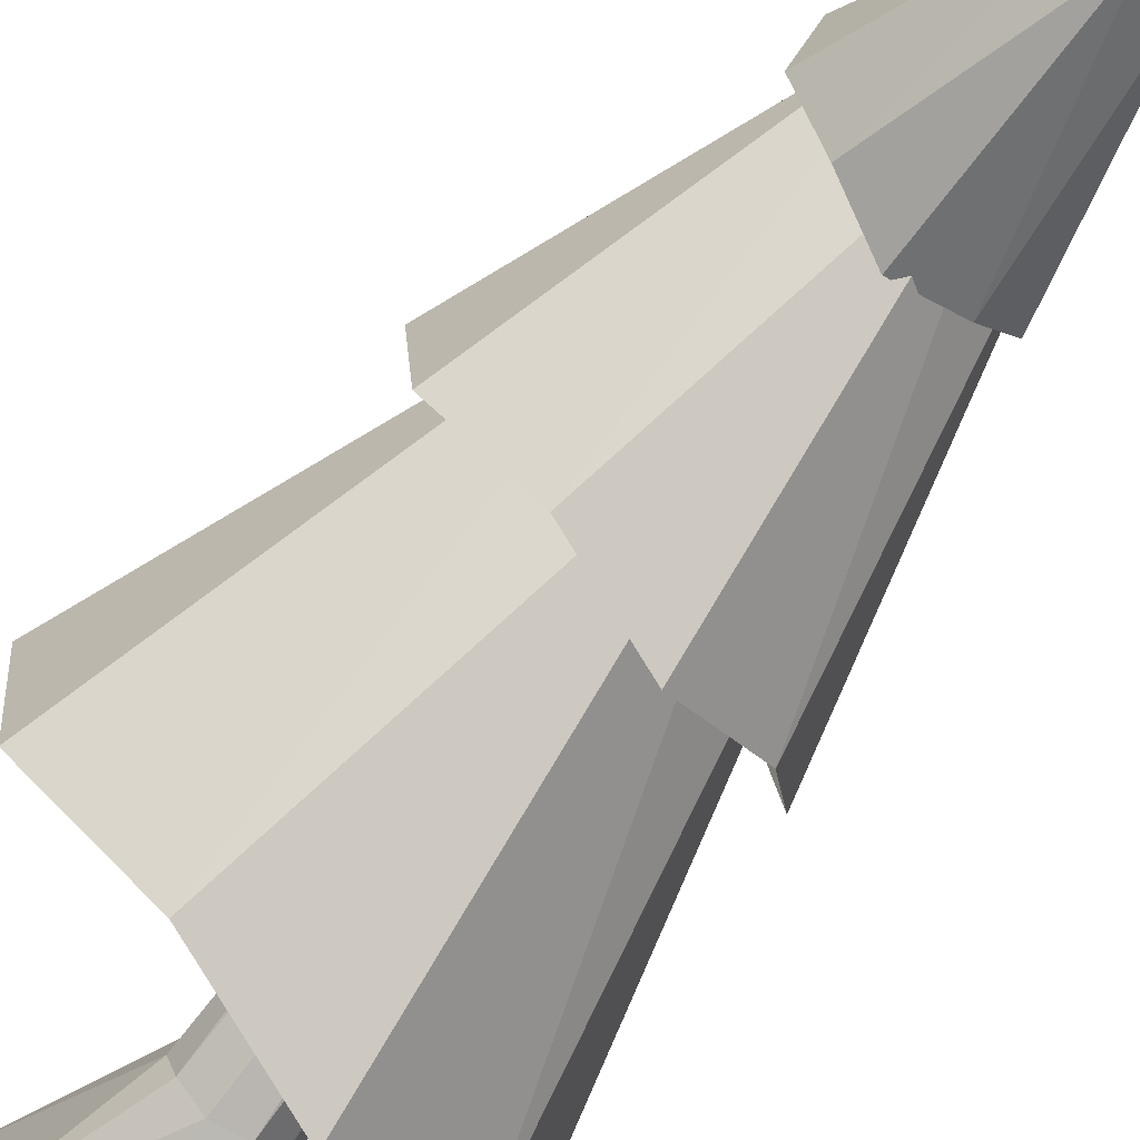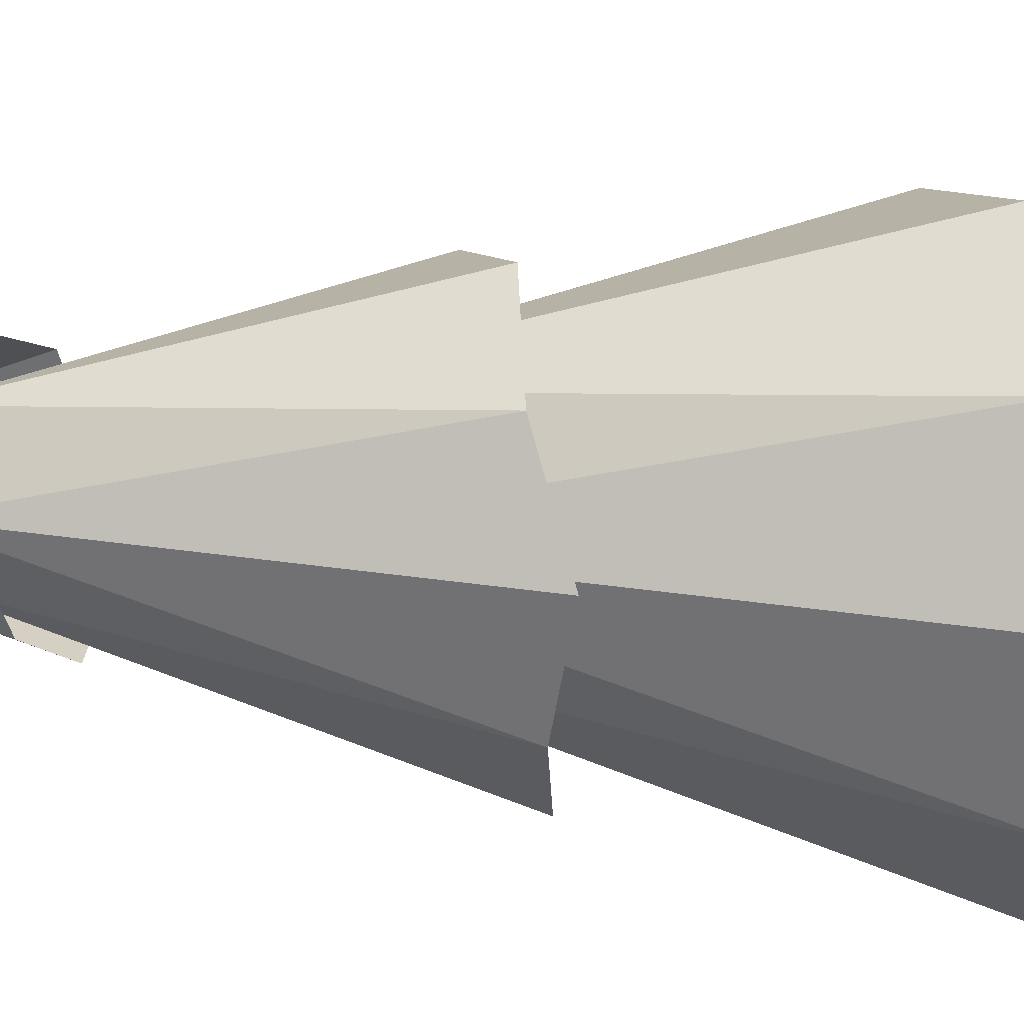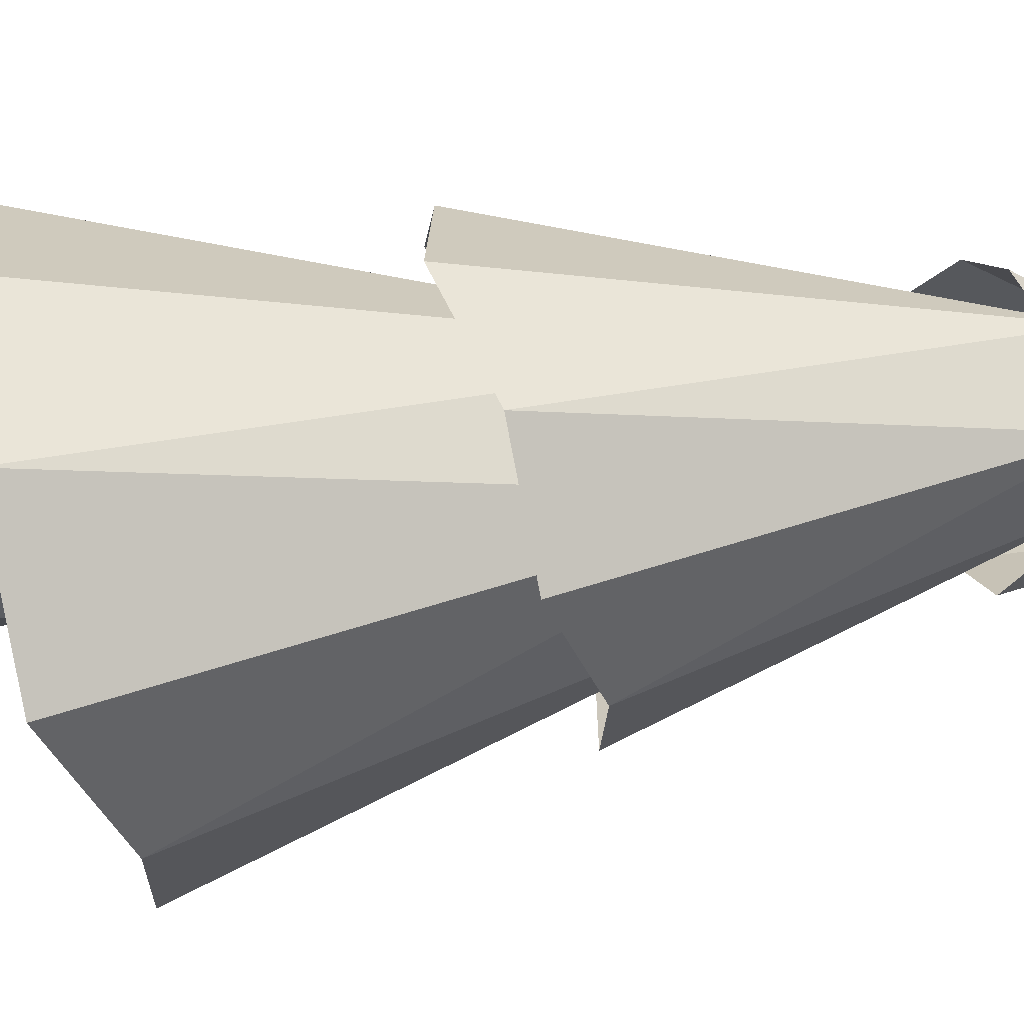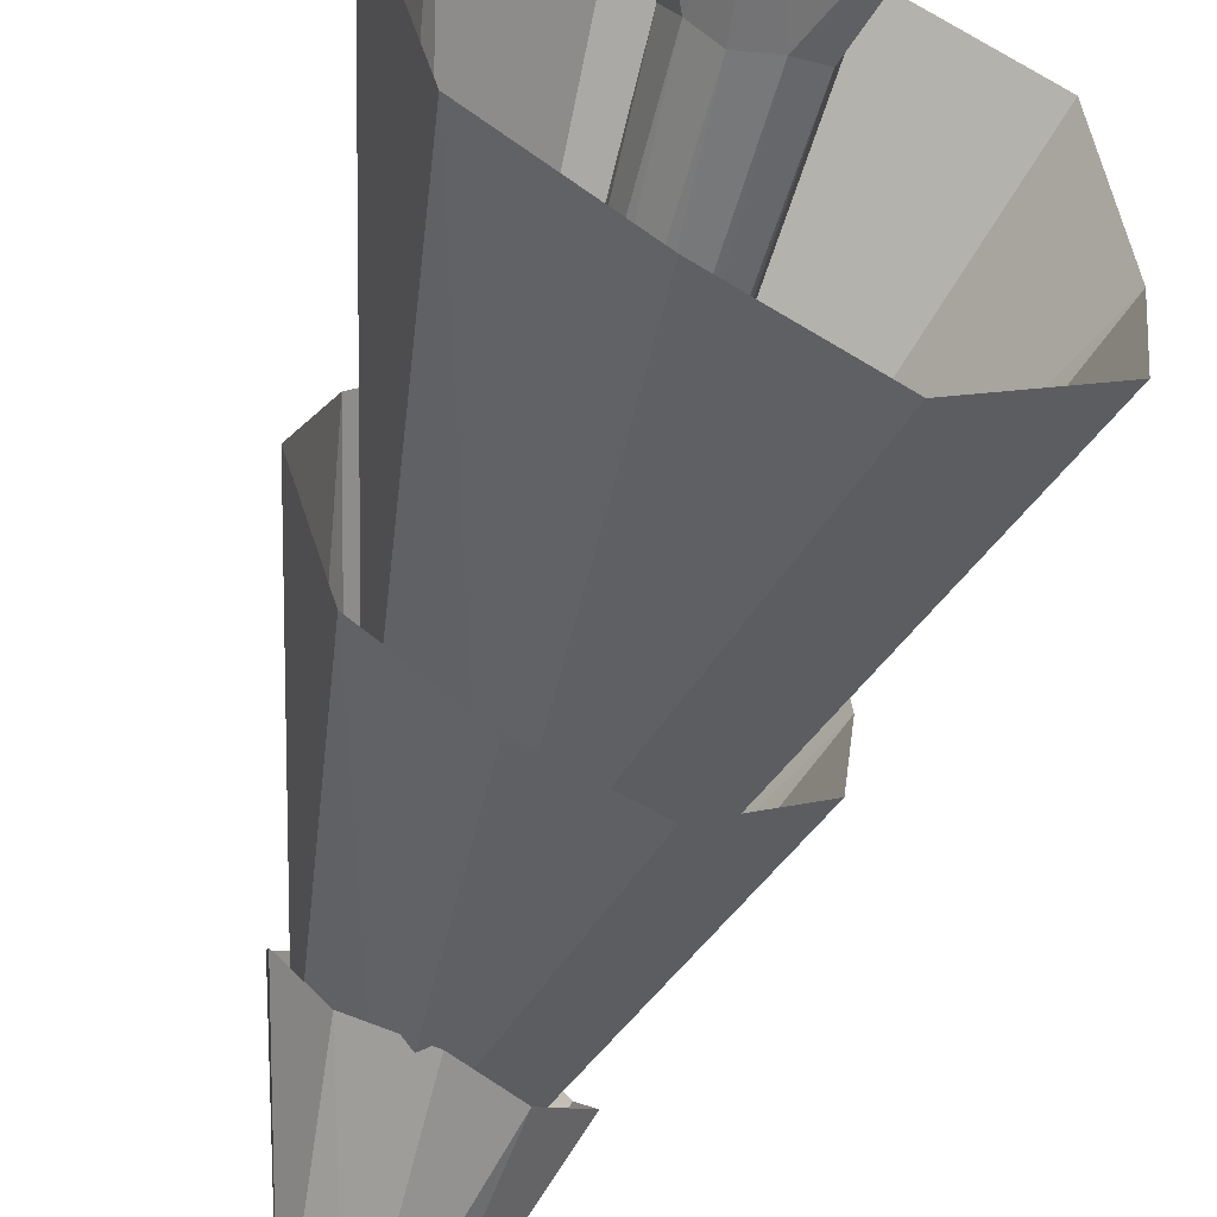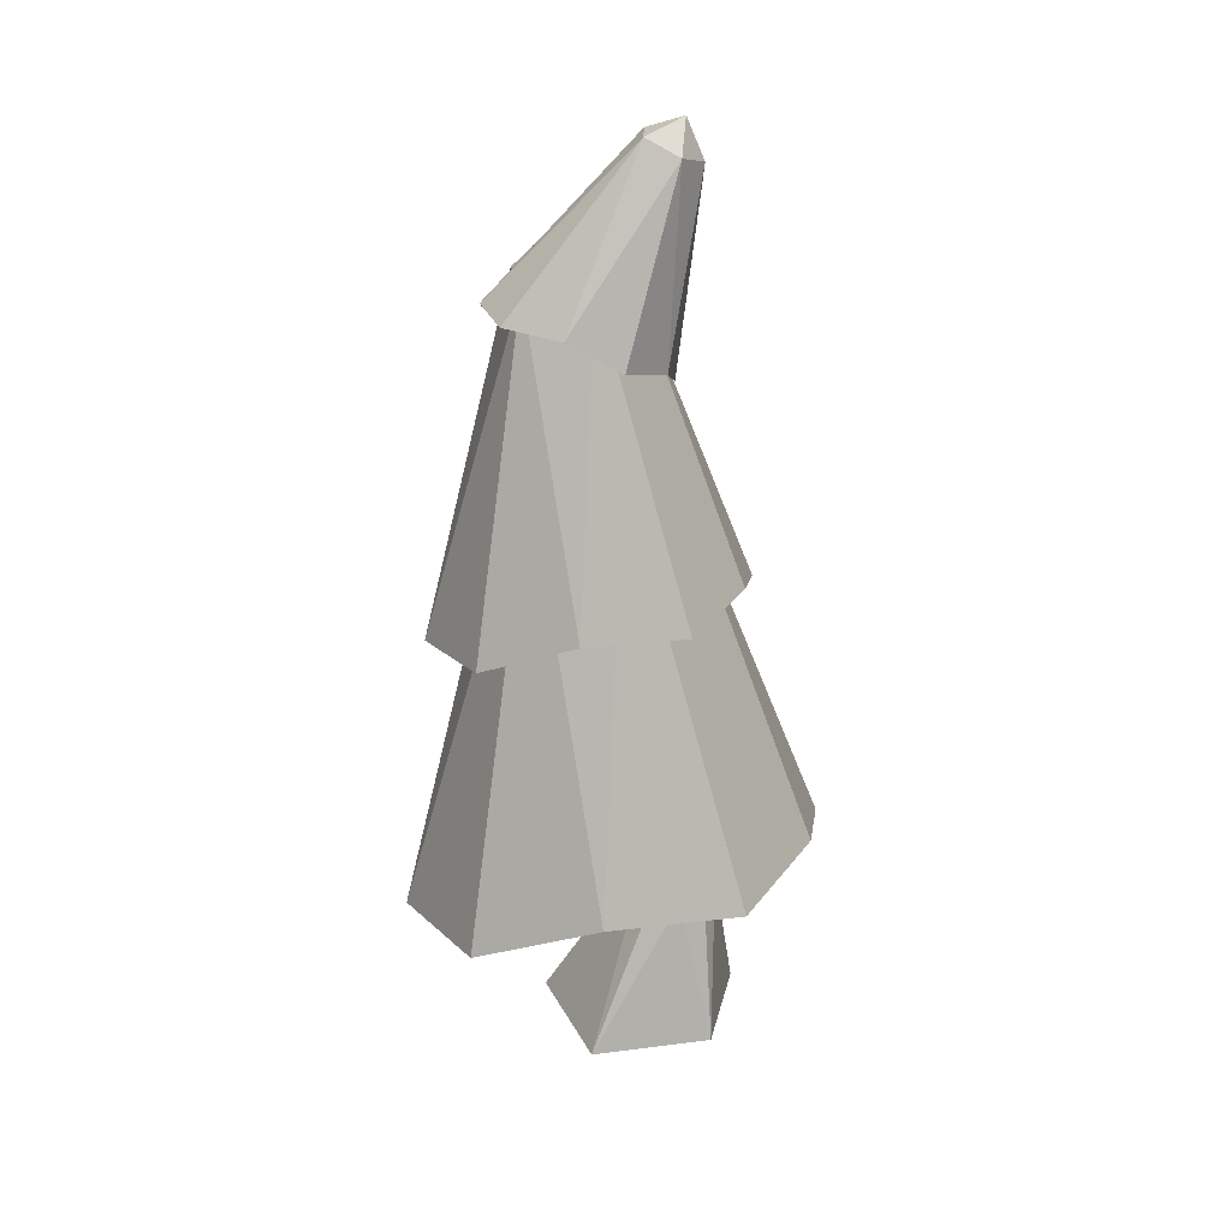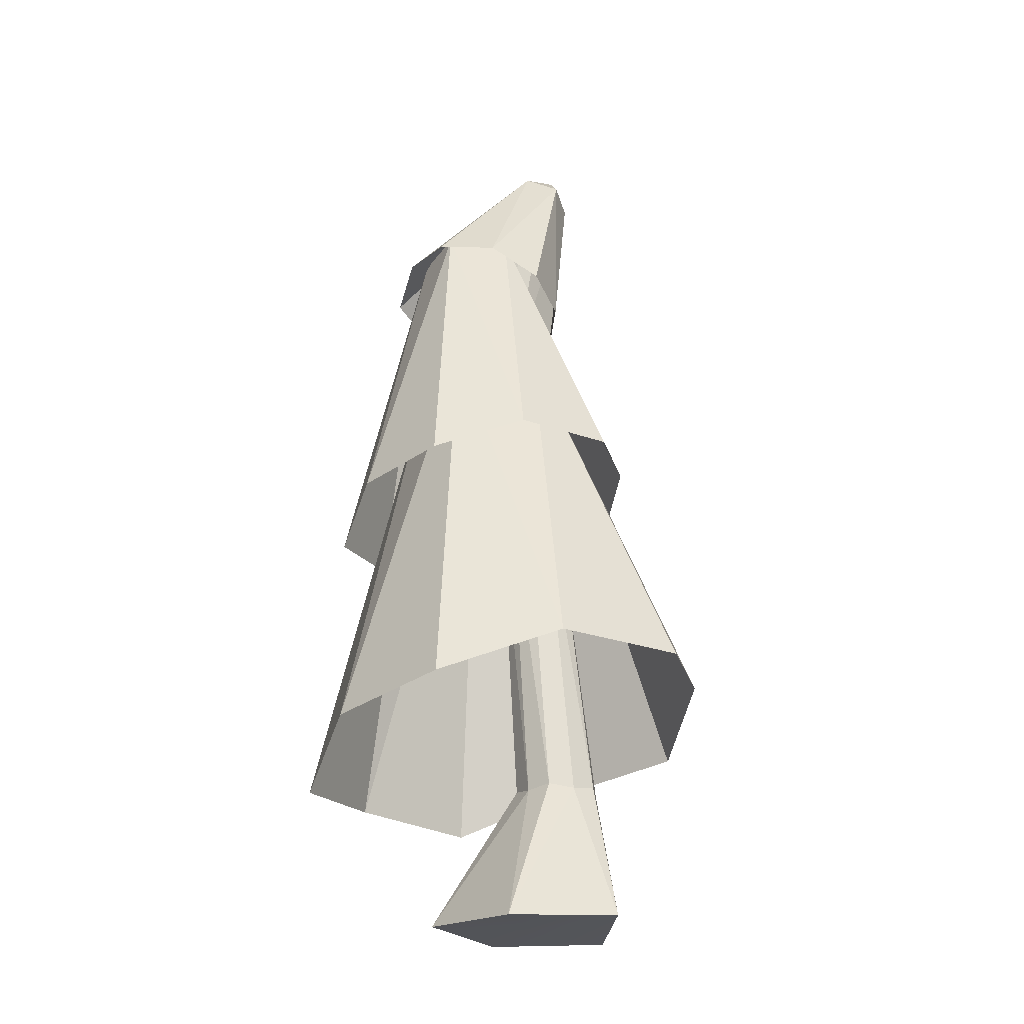
<metadata>
{"format":"obj","ext":"obj","renderer":"f3d","projection":"perspective","resolution":1024,"background":"white","views":[{"elev":-73.0,"azim":143.3,"up":"+Z"},{"elev":79.0,"azim":-84.3,"up":"+Z"},{"elev":66.4,"azim":86.2,"up":"+Z"},{"elev":-65.2,"azim":-15.3,"up":"+Z"},{"elev":28.2,"azim":84.0,"up":"+Y"},{"elev":-23.7,"azim":66.9,"up":"+Y"}]}
</metadata>
<code>
o Icosphere
v 0 -0.001694 0
v 0.1817 0.7612 -0.03155
v -0.06938 0.7612 0.05002
v -0.2245 0.7612 -0.1635
v -0.06938 0.7612 -0.3771
v 0.1817 0.7612 -0.2955
v 0.03346 3.896 0.5216
v -0.1233 3.827 0.4743
v -0.1072 3.762 0.3101
v 0.05959 3.79 0.2559
v 0.1465 3.873 0.3866
v 0 4.619 0
v -0.1625 0.008182 0.5
v 0.4253 -0.02036 0.309
v 0.06599 0.7415 0.03957
v 0.2135 0.7415 -0.1635
v 0.4253 0.02435 -0.309
v -0.5257 0.003646 0
v -0.1728 0.7415 -0.03801
v -0.1625 -0.01068 -0.5
v -0.1728 0.7415 -0.2891
v 0.06599 0.7415 -0.3666
v 0.1385 2.339 0.06372
v 0.158 2.364 -0.03555
v -0.03156 2.37 0.1606
v 0.06611 2.341 0.1386
v -0.158 2.458 0.03555
v -0.1172 2.415 0.1212
v -0.06611 2.481 -0.1386
v -0.1385 2.483 -0.06372
v 0.1172 2.407 -0.1212
v 0.03156 2.452 -0.1606
v 0.1018 3.906 0.4604
v -0.05677 3.879 0.512
v -0.1394 3.8 0.3876
v -0.03191 3.778 0.2592
v 0.1172 3.843 0.3042
v 0.0352 4.518 0.1083
v 0.1139 4.518 0
v -0.09215 4.518 0.06695
v -0.09215 4.518 -0.06695
v 0.0352 4.518 -0.1083
v 0.2752 3.908 0.6783
v -0.2975 3.788 0.7261
v -0.4731 3.539 0.224
v -0.008924 3.506 -0.1341
v 0.4536 3.734 0.1466
v -0.02302 4.742 -0.1697
v 0.4205 3.883 0.411
v -0.02099 3.914 0.7517
v -0.4609 3.697 0.4847
v -0.2912 3.532 -0.02101
v 0.2535 3.646 -0.06651
v 0.05547 4.674 0.02525
v 0.1411 4.599 -0.1325
v -0.1371 4.66 0.00113
v -0.1705 4.577 -0.1715
v 0.001447 4.539 -0.254
v 0.6646 2.402 0.8459
v -0.2752 2.145 1.03
v -0.7695 2.156 0.1707
v -0.1353 2.419 -0.5443
v 0.751 2.571 -0.127
v -0.03383 4.291 0.3733
v 0.8065 2.583 0.3851
v 0.2033 2.333 1.065
v -0.6396 2.189 0.6682
v -0.5574 2.35 -0.2571
v 0.3363 2.594 -0.432
v 0.1568 4.042 0.5748
v 0.2337 4.059 0.256
v -0.1703 4.028 0.5996
v -0.2956 4.037 0.2962
v -0.04585 4.056 0.08383
v 0.9547 1.034 0.9248
v -0.2855 0.6959 1.168
v -0.9379 0.7103 0.03365
v -0.1009 1.058 -0.91
v 1.069 1.258 -0.3593
v 0.03301 3.528 0.3011
v 1.142 1.274 0.3166
v 0.346 0.9439 1.214
v -0.7665 0.7534 0.6903
v -0.658 0.966 -0.5309
v 0.5216 1.288 -0.7618
v 0.2846 3.199 0.5669
v 0.3861 3.222 0.1463
v -0.1471 3.181 0.5997
v -0.3124 3.193 0.1993
v 0.01715 3.218 -0.08098
v 0.4253 -0.02036 0.309
v 0.4253 -0.02036 0.309
v 0.4253 -0.02036 0.309
v 0.4253 -0.02036 0.309
v 0.1817 0.7612 -0.03155
v 0.1817 0.7612 -0.03155
v 0.1817 0.7612 -0.03155
v 0.1817 0.7612 -0.03155
v 0.06599 0.7415 0.03957
v 0.06599 0.7415 0.03957
v 0.06599 0.7415 0.03957
v 0.06599 0.7415 0.03957
v 0.06599 0.7415 0.03957
v -0.06938 0.7612 0.05002
v -0.06938 0.7612 0.05002
v -0.06938 0.7612 0.05002
v -0.06938 0.7612 0.05002
v 0.2135 0.7415 -0.1635
v 0.2135 0.7415 -0.1635
v 0.2135 0.7415 -0.1635
v 0.2135 0.7415 -0.1635
v 0.2135 0.7415 -0.1635
v 0.4253 0.02435 -0.309
v 0.4253 0.02435 -0.309
v 0.4253 0.02435 -0.309
v 0.4253 0.02435 -0.309
v 0.1817 0.7612 -0.2955
v 0.1817 0.7612 -0.2955
v 0.1817 0.7612 -0.2955
v 0.1817 0.7612 -0.2955
v -0.1728 0.7415 -0.03801
v -0.1728 0.7415 -0.03801
v -0.1728 0.7415 -0.03801
v -0.1728 0.7415 -0.03801
v -0.1728 0.7415 -0.03801
v -0.2245 0.7612 -0.1635
v -0.2245 0.7612 -0.1635
v -0.2245 0.7612 -0.1635
v -0.2245 0.7612 -0.1635
v -0.1728 0.7415 -0.2891
v -0.1728 0.7415 -0.2891
v -0.1728 0.7415 -0.2891
v -0.1728 0.7415 -0.2891
v -0.1728 0.7415 -0.2891
v -0.06938 0.7612 -0.3771
v -0.06938 0.7612 -0.3771
v -0.06938 0.7612 -0.3771
v -0.06938 0.7612 -0.3771
v 0.06599 0.7415 -0.3666
v 0.06599 0.7415 -0.3666
v 0.06599 0.7415 -0.3666
v 0.06599 0.7415 -0.3666
v 0.06599 0.7415 -0.3666
v 0.1385 2.339 0.06372
v 0.1385 2.339 0.06372
v 0.1385 2.339 0.06372
v -0.03156 2.37 0.1606
v -0.03156 2.37 0.1606
v -0.03156 2.37 0.1606
v -0.158 2.458 0.03555
v -0.158 2.458 0.03555
v -0.158 2.458 0.03555
v -0.06611 2.481 -0.1386
v -0.06611 2.481 -0.1386
v -0.06611 2.481 -0.1386
v 0.1172 2.407 -0.1212
v 0.1172 2.407 -0.1212
v 0.1172 2.407 -0.1212
v 0.1139 4.518 0
v 0.1139 4.518 0
v 0 4.619 0
v 0 4.619 0
v 0 4.619 0
v 0 4.619 0
v -0.1625 0.008182 0.5
v -0.1625 0.008182 0.5
v -0.1625 0.008182 0.5
v -0.1625 0.008182 0.5
v -0.5257 0.003646 0
v -0.5257 0.003646 0
v -0.5257 0.003646 0
v -0.5257 0.003646 0
v -0.1625 -0.01068 -0.5
v -0.1625 -0.01068 -0.5
v -0.1625 -0.01068 -0.5
v -0.1625 -0.01068 -0.5
v 0.158 2.364 -0.03555
v 0.158 2.364 -0.03555
v 0.158 2.364 -0.03555
v 0.06611 2.341 0.1386
v 0.06611 2.341 0.1386
v 0.06611 2.341 0.1386
v -0.1172 2.415 0.1212
v -0.1172 2.415 0.1212
v -0.1172 2.415 0.1212
v -0.1385 2.483 -0.06372
v -0.1385 2.483 -0.06372
v -0.1385 2.483 -0.06372
v 0.03156 2.452 -0.1606
v 0.03156 2.452 -0.1606
v 0.03156 2.452 -0.1606
v 0.0352 4.518 0.1083
v 0.0352 4.518 0.1083
v -0.09215 4.518 0.06695
v -0.09215 4.518 0.06695
v -0.09215 4.518 -0.06695
v -0.09215 4.518 -0.06695
v 0.0352 4.518 -0.1083
v 0.0352 4.518 -0.1083
v 0.4205 3.883 0.411
v 0.4205 3.883 0.411
v 0.2752 3.908 0.6783
v -0.02099 3.914 0.7517
v -0.02099 3.914 0.7517
v -0.2975 3.788 0.7261
v -0.4609 3.697 0.4847
v -0.4609 3.697 0.4847
v -0.4731 3.539 0.224
v -0.2912 3.532 -0.02101
v -0.2912 3.532 -0.02101
v -0.008924 3.506 -0.1341
v 0.2535 3.646 -0.06651
v 0.2535 3.646 -0.06651
v 0.4536 3.734 0.1466
v 0.05547 4.674 0.02525
v 0.05547 4.674 0.02525
v 0.05547 4.674 0.02525
v 0.05547 4.674 0.02525
v 0.05547 4.674 0.02525
v 0.1411 4.599 -0.1325
v 0.1411 4.599 -0.1325
v 0.1411 4.599 -0.1325
v 0.1411 4.599 -0.1325
v 0.1411 4.599 -0.1325
v -0.02302 4.742 -0.1697
v -0.02302 4.742 -0.1697
v -0.02302 4.742 -0.1697
v -0.02302 4.742 -0.1697
v -0.1371 4.66 0.00113
v -0.1371 4.66 0.00113
v -0.1371 4.66 0.00113
v -0.1371 4.66 0.00113
v -0.1371 4.66 0.00113
v -0.1705 4.577 -0.1715
v -0.1705 4.577 -0.1715
v -0.1705 4.577 -0.1715
v -0.1705 4.577 -0.1715
v -0.1705 4.577 -0.1715
v 0.001447 4.539 -0.254
v 0.001447 4.539 -0.254
v 0.001447 4.539 -0.254
v 0.001447 4.539 -0.254
v 0.001447 4.539 -0.254
v 0.8065 2.583 0.3851
v 0.8065 2.583 0.3851
v 0.6646 2.402 0.8459
v 0.2033 2.333 1.065
v 0.2033 2.333 1.065
v -0.2752 2.145 1.03
v -0.6396 2.189 0.6682
v -0.6396 2.189 0.6682
v -0.7695 2.156 0.1707
v -0.5574 2.35 -0.2571
v -0.5574 2.35 -0.2571
v -0.1353 2.419 -0.5443
v 0.3363 2.594 -0.432
v 0.3363 2.594 -0.432
v 0.751 2.571 -0.127
v 0.1568 4.042 0.5748
v 0.1568 4.042 0.5748
v 0.1568 4.042 0.5748
v 0.1568 4.042 0.5748
v 0.1568 4.042 0.5748
v 0.2337 4.059 0.256
v 0.2337 4.059 0.256
v 0.2337 4.059 0.256
v 0.2337 4.059 0.256
v 0.2337 4.059 0.256
v -0.03383 4.291 0.3733
v -0.03383 4.291 0.3733
v -0.03383 4.291 0.3733
v -0.03383 4.291 0.3733
v -0.1703 4.028 0.5996
v -0.1703 4.028 0.5996
v -0.1703 4.028 0.5996
v -0.1703 4.028 0.5996
v -0.1703 4.028 0.5996
v -0.2956 4.037 0.2962
v -0.2956 4.037 0.2962
v -0.2956 4.037 0.2962
v -0.2956 4.037 0.2962
v -0.2956 4.037 0.2962
v -0.04585 4.056 0.08383
v -0.04585 4.056 0.08383
v -0.04585 4.056 0.08383
v -0.04585 4.056 0.08383
v -0.04585 4.056 0.08383
v 1.142 1.274 0.3166
v 1.142 1.274 0.3166
v 0.9547 1.034 0.9248
v 0.346 0.9439 1.214
v 0.346 0.9439 1.214
v -0.2855 0.6959 1.168
v -0.7665 0.7534 0.6903
v -0.7665 0.7534 0.6903
v -0.9379 0.7103 0.03365
v -0.658 0.966 -0.5309
v -0.658 0.966 -0.5309
v -0.1009 1.058 -0.91
v 0.5216 1.288 -0.7618
v 0.5216 1.288 -0.7618
v 1.069 1.258 -0.3593
v 0.2846 3.199 0.5669
v 0.2846 3.199 0.5669
v 0.2846 3.199 0.5669
v 0.2846 3.199 0.5669
v 0.2846 3.199 0.5669
v 0.3861 3.222 0.1463
v 0.3861 3.222 0.1463
v 0.3861 3.222 0.1463
v 0.3861 3.222 0.1463
v 0.3861 3.222 0.1463
v 0.03301 3.528 0.3011
v 0.03301 3.528 0.3011
v 0.03301 3.528 0.3011
v 0.03301 3.528 0.3011
v -0.1471 3.181 0.5997
v -0.1471 3.181 0.5997
v -0.1471 3.181 0.5997
v -0.1471 3.181 0.5997
v -0.1471 3.181 0.5997
v -0.3124 3.193 0.1993
v -0.3124 3.193 0.1993
v -0.3124 3.193 0.1993
v -0.3124 3.193 0.1993
v -0.3124 3.193 0.1993
v 0.01715 3.218 -0.08098
v 0.01715 3.218 -0.08098
v 0.01715 3.218 -0.08098
v 0.01715 3.218 -0.08098
v 0.01715 3.218 -0.08098
f 1 92 165
f 95 91 108
f 1 165 169
f 1 169 173
f 1 173 114
f 96 110 144
f 104 99 147
f 126 121 150
f 135 130 153
f 118 139 156
f 98 146 181
f 107 149 184
f 129 152 187
f 138 155 190
f 120 158 178
f 7 33 192
f 8 34 194
f 9 35 196
f 10 36 198
f 11 37 160
f 159 199 161
f 160 37 198
f 37 10 198
f 42 197 164
f 198 36 196
f 36 9 196
f 41 195 163
f 196 35 194
f 35 8 194
f 40 193 162
f 194 34 192
f 34 7 192
f 38 39 12
f 192 33 160
f 33 11 160
f 177 37 11
f 177 157 37
f 157 10 37
f 189 36 10
f 189 154 36
f 154 9 36
f 186 35 9
f 186 151 35
f 151 8 35
f 183 34 8
f 183 148 34
f 148 7 34
f 180 33 7
f 180 145 33
f 145 11 33
f 157 189 10
f 31 141 191
f 140 137 32
f 154 186 9
f 29 132 188
f 131 128 30
f 151 183 8
f 27 123 185
f 122 106 28
f 148 180 7
f 25 101 182
f 100 97 26
f 145 177 11
f 23 111 179
f 109 119 24
f 113 142 117
f 17 175 143
f 174 136 22
f 176 133 5
f 20 171 134
f 170 127 21
f 172 124 4
f 18 167 125
f 166 105 19
f 112 115 6
f 16 93 116
f 92 1 114
f 168 102 3
f 13 94 103
f 14 2 15
f 202 200 215
f 205 203 229
f 208 206 234
f 211 209 239
f 214 212 221
f 220 240 225
f 55 53 241
f 213 46 58
f 242 235 228
f 243 52 236
f 210 45 57
f 237 230 227
f 238 51 231
f 207 44 56
f 232 216 226
f 233 50 217
f 204 43 54
f 218 222 48
f 219 49 223
f 201 47 224
f 246 244 259
f 249 247 273
f 252 250 278
f 255 253 283
f 258 256 265
f 264 284 269
f 71 69 285
f 257 62 74
f 286 279 272
f 287 68 280
f 254 61 73
f 281 274 271
f 282 67 275
f 251 60 72
f 276 260 270
f 277 66 261
f 248 59 70
f 262 266 64
f 263 65 267
f 245 63 268
f 290 288 303
f 293 291 317
f 296 294 322
f 299 297 327
f 302 300 309
f 308 328 313
f 87 85 329
f 301 78 90
f 330 323 316
f 331 84 324
f 298 77 89
f 325 318 315
f 326 83 319
f 295 76 88
f 320 304 314
f 321 82 305
f 292 75 86
f 306 310 80
f 307 81 311
f 289 79 312

</code>
